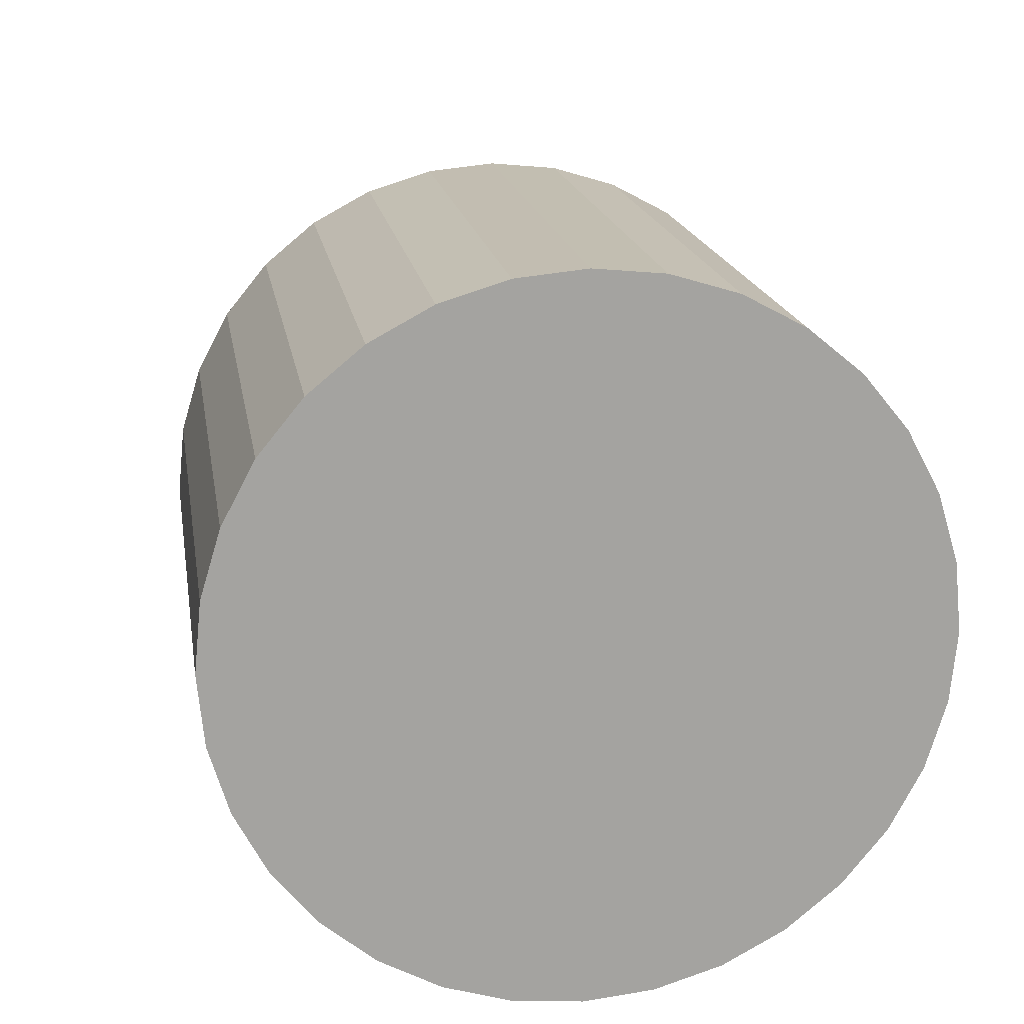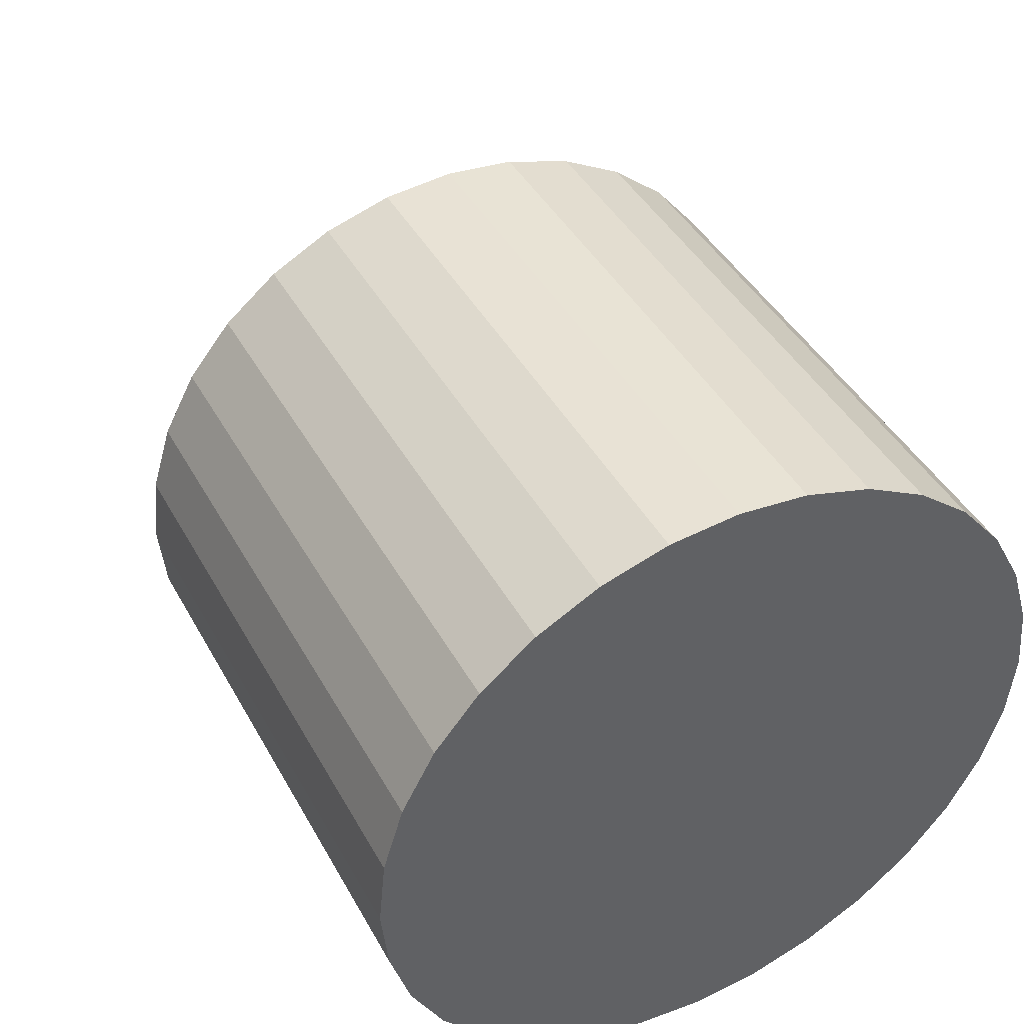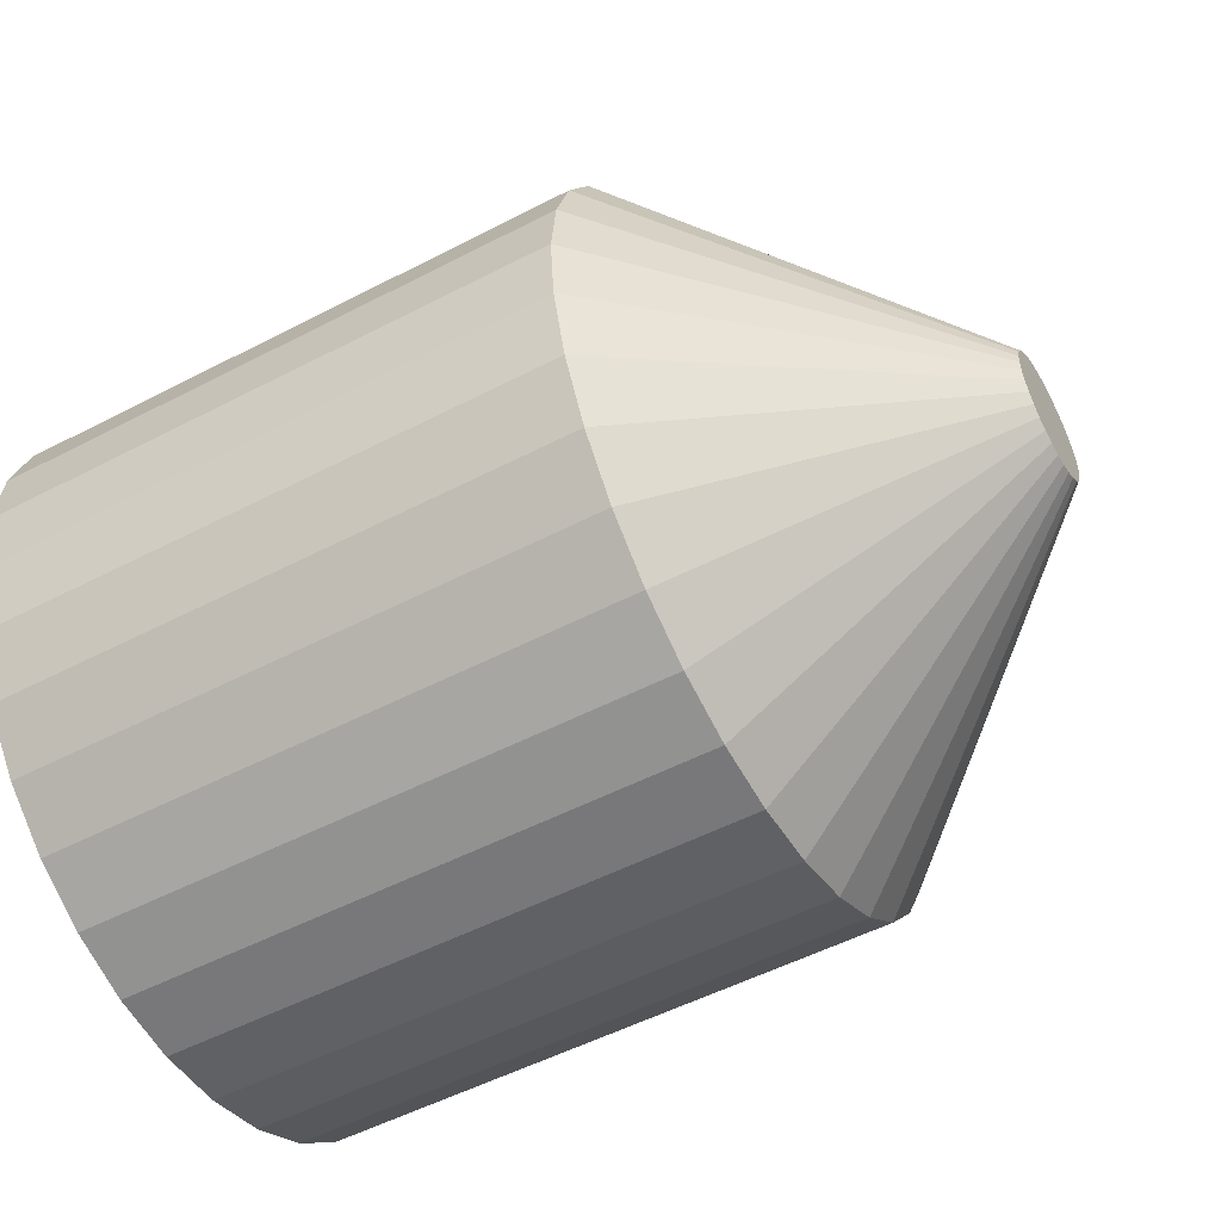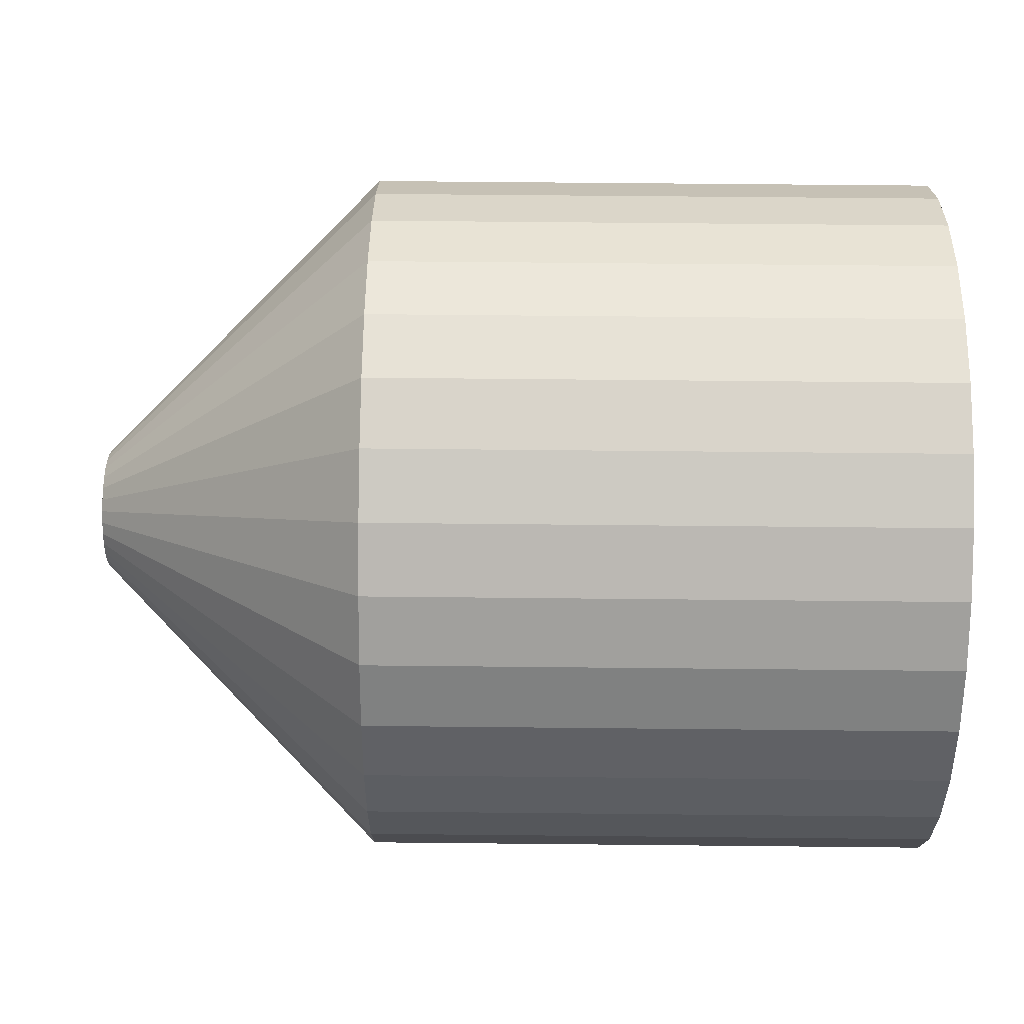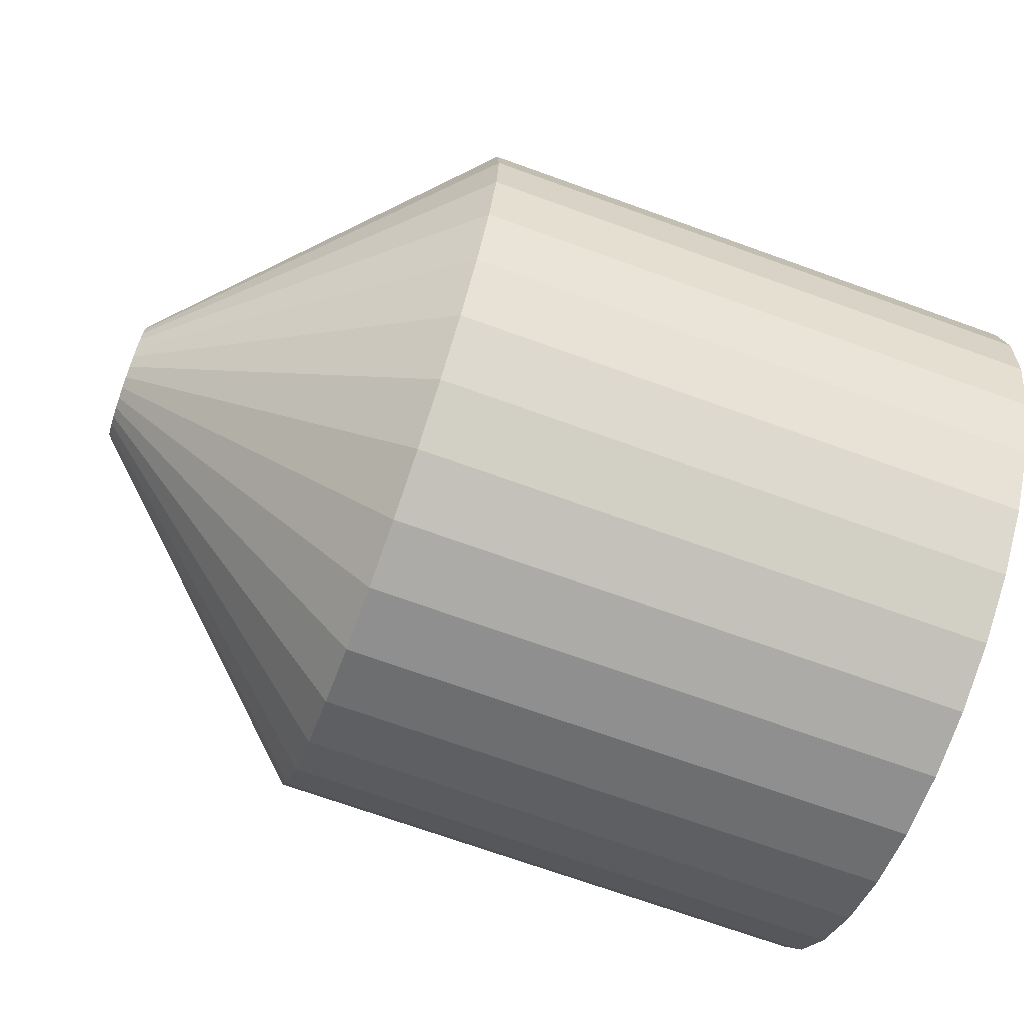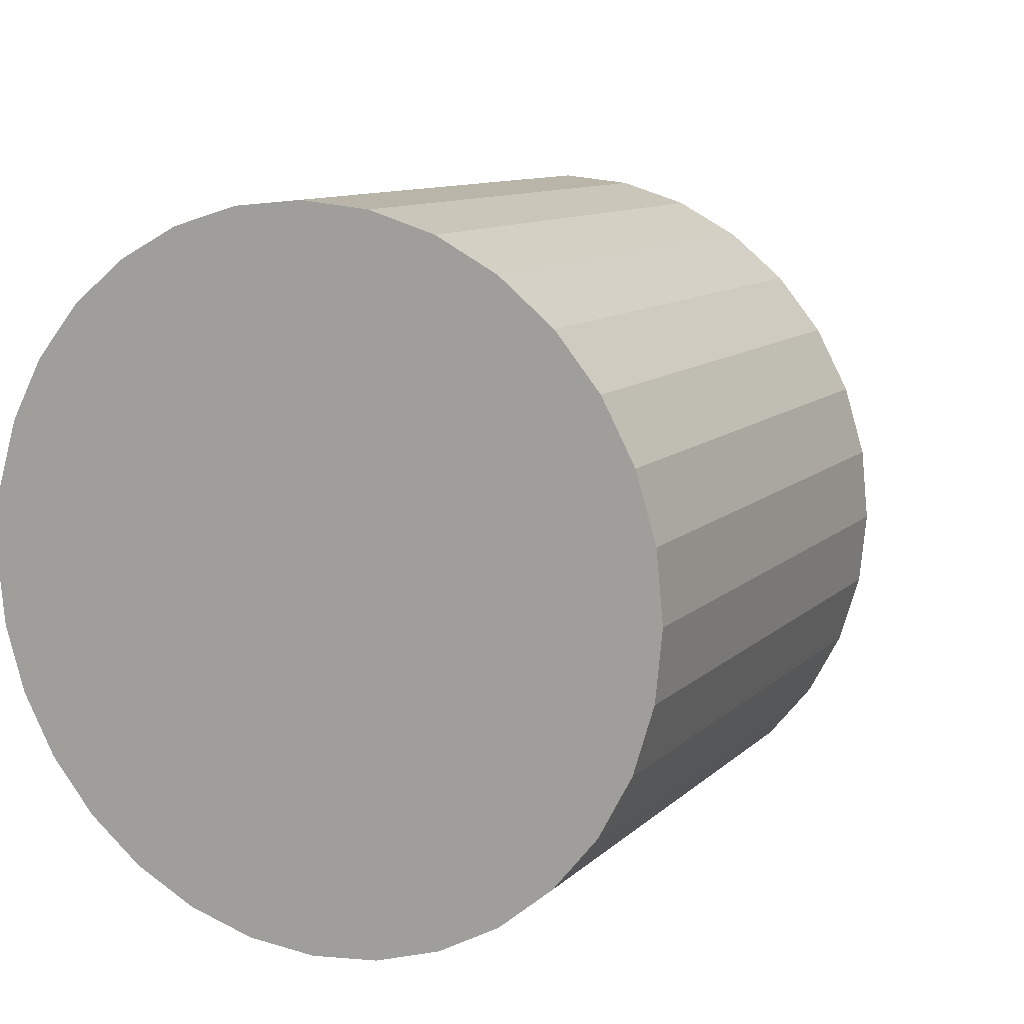
<metadata>
{"format":"obj","ext":"obj","renderer":"f3d","projection":"perspective","resolution":1024,"background":"white","views":[{"elev":17.5,"azim":-99.1,"up":"+Z"},{"elev":42.8,"azim":-117.0,"up":"+Y"},{"elev":-53.1,"azim":29.1,"up":"+Y"},{"elev":69.2,"azim":-179.4,"up":"+Y"},{"elev":-71.0,"azim":160.1,"up":"+Z"},{"elev":10.5,"azim":-64.2,"up":"+Z"}]}
</metadata>
<code>
o 실린더
v -0.2435 0.001842 0.3012
v 0.2452 0.000995 0.3012
v -0.2434 0.06073 0.2953
v 0.2453 0.05988 0.2953
v -0.2433 0.1174 0.2781
v 0.2454 0.1165 0.2781
v -0.2432 0.1695 0.25
v 0.2455 0.1687 0.25
v -0.2431 0.2153 0.2122
v 0.2456 0.2144 0.2122
v -0.2431 0.2528 0.1662
v 0.2457 0.252 0.1662
v -0.243 0.2807 0.1137
v 0.2457 0.2799 0.1137
v -0.243 0.2979 0.05677
v 0.2458 0.297 0.05677
v -0.243 0.3037 -0.002464
v 0.2458 0.3028 -0.002464
v -0.243 0.2979 -0.0617
v 0.2458 0.297 -0.0617
v -0.243 0.2807 -0.1187
v 0.2457 0.2799 -0.1187
v -0.2431 0.2528 -0.1712
v 0.2457 0.252 -0.1712
v -0.2431 0.2153 -0.2172
v 0.2456 0.2144 -0.2172
v -0.2432 0.1695 -0.2549
v 0.2455 0.1687 -0.2549
v -0.2433 0.1174 -0.283
v 0.2454 0.1165 -0.283
v -0.2434 0.06073 -0.3003
v 0.2453 0.05988 -0.3003
v -0.2435 0.001842 -0.3061
v 0.2452 0.000994 -0.3061
v -0.2436 -0.05705 -0.3003
v 0.2451 -0.05789 -0.3003
v -0.2437 -0.1137 -0.283
v 0.245 -0.1145 -0.283
v -0.2438 -0.1659 -0.2549
v 0.245 -0.1667 -0.2549
v -0.2439 -0.2116 -0.2172
v 0.2449 -0.2124 -0.2172
v -0.2439 -0.2491 -0.1712
v 0.2448 -0.25 -0.1712
v -0.244 -0.277 -0.1187
v 0.2448 -0.2779 -0.1187
v -0.244 -0.2942 -0.0617
v 0.2447 -0.2951 -0.0617
v -0.244 -0.3 -0.002464
v 0.2447 -0.3009 -0.002464
v -0.244 -0.2942 0.05677
v 0.2447 -0.2951 0.05677
v -0.244 -0.277 0.1137
v 0.2448 -0.2779 0.1137
v -0.2439 -0.2491 0.1662
v 0.2448 -0.25 0.1662
v -0.2439 -0.2116 0.2122
v 0.2449 -0.2124 0.2122
v -0.2438 -0.1659 0.25
v 0.245 -0.1667 0.25
v -0.2437 -0.1137 0.2781
v 0.245 -0.1145 0.2781
v -0.2436 -0.05704 0.2953
v 0.2451 -0.05789 0.2953
v 0.2453 0.05988 0.2953
v 0.2452 0.000995 0.3012
v 0.2454 0.1165 0.2781
v 0.2455 0.1687 0.25
v 0.2456 0.2144 0.2122
v 0.2457 0.252 0.1662
v 0.2457 0.2799 0.1137
v 0.2458 0.297 0.05677
v 0.2458 0.3028 -0.002464
v 0.2458 0.297 -0.0617
v 0.2457 0.2799 -0.1187
v 0.2457 0.252 -0.1712
v 0.2456 0.2144 -0.2172
v 0.2455 0.1687 -0.2549
v 0.2454 0.1165 -0.283
v 0.2453 0.05988 -0.3003
v 0.2452 0.000994 -0.3061
v 0.2451 -0.05789 -0.3003
v 0.245 -0.1145 -0.283
v 0.245 -0.1667 -0.2549
v 0.2449 -0.2124 -0.2172
v 0.2448 -0.25 -0.1712
v 0.2448 -0.2779 -0.1187
v 0.2447 -0.2951 -0.0617
v 0.2447 -0.3009 -0.002464
v 0.2447 -0.2951 0.05677
v 0.2448 -0.2779 0.1137
v 0.2448 -0.25 0.1662
v 0.2449 -0.2124 0.2122
v 0.245 -0.1667 0.25
v 0.245 -0.1145 0.2781
v 0.2451 -0.05789 0.2953
v 0.2467 0.000992 0.3012
v 0.4957 0.00056 0.05091
v 0.4957 0.01035 0.04994
v 0.2468 0.05988 0.2953
v 0.4957 0.01983 0.04705
v 0.2469 0.1165 0.2781
v 0.4958 0.02867 0.0423
v 0.247 0.1687 0.25
v 0.4958 0.03654 0.0358
v 0.247 0.2144 0.2122
v 0.4958 0.0431 0.02776
v 0.2471 0.252 0.1662
v 0.4958 0.04805 0.01844
v 0.2472 0.2799 0.1137
v 0.4958 0.05113 0.008225
v 0.2472 0.297 0.05677
v 0.4958 0.05218 -0.002465
v 0.2472 0.3028 -0.002464
v 0.4958 0.05113 -0.01315
v 0.2472 0.297 -0.0617
v 0.4958 0.04805 -0.02337
v 0.2472 0.2799 -0.1187
v 0.4958 0.0431 -0.03268
v 0.2471 0.252 -0.1712
v 0.4958 0.03654 -0.04073
v 0.247 0.2144 -0.2172
v 0.4958 0.02867 -0.04723
v 0.247 0.1687 -0.2549
v 0.4957 0.01983 -0.05198
v 0.2469 0.1165 -0.283
v 0.4957 0.01035 -0.05487
v 0.2468 0.05988 -0.3003
v 0.4957 0.00056 -0.05584
v 0.2467 0.000992 -0.3061
v 0.4957 -0.009232 -0.05487
v 0.2466 -0.0579 -0.3003
v 0.4957 -0.01871 -0.05198
v 0.2465 -0.1145 -0.283
v 0.4957 -0.02755 -0.04723
v 0.2464 -0.1667 -0.2549
v 0.4956 -0.03542 -0.04073
v 0.2463 -0.2124 -0.2172
v 0.4956 -0.04198 -0.03268
v 0.2462 -0.25 -0.1712
v 0.4956 -0.04693 -0.02337
v 0.2462 -0.2779 -0.1187
v 0.4956 -0.05001 -0.01315
v 0.2462 -0.2951 -0.0617
v 0.4956 -0.05106 -0.002465
v 0.2462 -0.3009 -0.002464
v 0.4956 -0.05001 0.008225
v 0.2462 -0.2951 0.05677
v 0.4956 -0.04693 0.01844
v 0.2462 -0.2779 0.1137
v 0.4956 -0.04198 0.02776
v 0.2462 -0.25 0.1662
v 0.4956 -0.03542 0.0358
v 0.2463 -0.2124 0.2122
v 0.4957 -0.02755 0.0423
v 0.2464 -0.1667 0.25
v 0.4957 -0.01871 0.04705
v 0.2465 -0.1145 0.2781
v 0.4957 -0.009232 0.04994
v 0.2466 -0.0579 0.2953
f 66 3 1
f 65 5 3
f 67 7 5
f 68 9 7
f 69 11 9
f 70 13 11
f 71 15 13
f 72 17 15
f 73 19 17
f 74 21 19
f 75 23 21
f 76 25 23
f 77 27 25
f 78 29 27
f 79 31 29
f 80 33 31
f 81 35 33
f 82 37 35
f 83 39 37
f 84 41 39
f 85 43 41
f 86 45 43
f 87 47 45
f 88 49 47
f 89 51 49
f 90 53 51
f 91 55 53
f 92 57 55
f 93 59 57
f 94 61 59
f 54 152 56
f 95 63 61
f 96 1 63
f 59 61 7
f 2 65 66
f 4 67 65
f 6 68 67
f 8 69 68
f 10 70 69
f 12 71 70
f 14 72 71
f 16 73 72
f 18 74 73
f 20 75 74
f 22 76 75
f 24 77 76
f 26 78 77
f 28 79 78
f 30 80 79
f 32 81 80
f 34 82 81
f 36 83 82
f 38 84 83
f 40 85 84
f 42 86 85
f 44 87 86
f 46 88 87
f 48 89 88
f 50 90 89
f 52 91 90
f 54 92 91
f 56 93 92
f 58 94 93
f 60 95 94
f 62 96 95
f 64 66 96
f 64 97 2
f 28 126 30
f 56 154 58
f 30 128 32
f 105 103 153
f 58 156 60
f 32 130 34
f 6 104 8
f 60 158 62
f 34 132 36
f 8 106 10
f 62 160 64
f 36 134 38
f 10 108 12
f 38 136 40
f 12 110 14
f 4 102 6
f 40 138 42
f 14 112 16
f 42 140 44
f 16 114 18
f 44 142 46
f 18 116 20
f 46 144 48
f 20 118 22
f 48 146 50
f 22 120 24
f 50 148 52
f 24 122 26
f 52 150 54
f 26 124 28
f 100 98 99
f 102 99 101
f 104 101 103
f 106 103 105
f 108 105 107
f 110 107 109
f 112 109 111
f 114 111 113
f 114 115 116
f 116 117 118
f 118 119 120
f 120 121 122
f 122 123 124
f 124 125 126
f 126 127 128
f 128 129 130
f 132 129 131
f 134 131 133
f 136 133 135
f 138 135 137
f 140 137 139
f 142 139 141
f 144 141 143
f 146 143 145
f 146 147 148
f 148 149 150
f 150 151 152
f 152 153 154
f 154 155 156
f 156 157 158
f 158 159 160
f 160 98 97
f 2 100 4
f 66 65 3
f 65 67 5
f 67 68 7
f 68 69 9
f 69 70 11
f 70 71 13
f 71 72 15
f 72 73 17
f 73 74 19
f 74 75 21
f 75 76 23
f 76 77 25
f 77 78 27
f 78 79 29
f 79 80 31
f 80 81 33
f 81 82 35
f 82 83 37
f 83 84 39
f 84 85 41
f 85 86 43
f 86 87 45
f 87 88 47
f 88 89 49
f 89 90 51
f 90 91 53
f 91 92 55
f 92 93 57
f 93 94 59
f 94 95 61
f 54 150 152
f 95 96 63
f 96 66 1
f 63 1 3
f 3 5 63
f 5 7 61
f 63 5 61
f 7 9 57
f 9 11 55
f 11 13 55
f 13 15 53
f 55 13 53
f 15 17 49
f 17 19 47
f 19 21 47
f 21 23 45
f 47 21 45
f 23 25 41
f 25 27 39
f 27 29 39
f 29 31 37
f 39 29 37
f 31 33 35
f 35 37 31
f 39 41 25
f 41 43 23
f 43 45 23
f 47 49 17
f 49 51 15
f 51 53 15
f 55 57 9
f 57 59 7
f 2 4 65
f 4 6 67
f 6 8 68
f 8 10 69
f 10 12 70
f 12 14 71
f 14 16 72
f 16 18 73
f 18 20 74
f 20 22 75
f 22 24 76
f 24 26 77
f 26 28 78
f 28 30 79
f 30 32 80
f 32 34 81
f 34 36 82
f 36 38 83
f 38 40 84
f 40 42 85
f 42 44 86
f 44 46 87
f 46 48 88
f 48 50 89
f 50 52 90
f 52 54 91
f 54 56 92
f 56 58 93
f 58 60 94
f 60 62 95
f 62 64 96
f 64 2 66
f 64 160 97
f 28 124 126
f 56 152 154
f 30 126 128
f 101 99 157
f 99 98 159
f 157 99 159
f 157 155 101
f 155 153 103
f 101 155 103
f 153 151 105
f 151 149 107
f 105 151 107
f 149 147 111
f 147 145 113
f 145 143 115
f 143 141 117
f 141 139 117
f 139 137 119
f 117 139 119
f 137 135 121
f 135 133 123
f 121 135 123
f 133 131 127
f 131 129 127
f 127 125 133
f 125 123 133
f 121 119 137
f 117 115 143
f 115 113 145
f 113 111 147
f 111 109 149
f 109 107 149
f 58 154 156
f 32 128 130
f 6 102 104
f 60 156 158
f 34 130 132
f 8 104 106
f 62 158 160
f 36 132 134
f 10 106 108
f 38 134 136
f 12 108 110
f 4 100 102
f 40 136 138
f 14 110 112
f 42 138 140
f 16 112 114
f 44 140 142
f 18 114 116
f 46 142 144
f 20 116 118
f 48 144 146
f 22 118 120
f 50 146 148
f 24 120 122
f 52 148 150
f 26 122 124
f 100 97 98
f 102 100 99
f 104 102 101
f 106 104 103
f 108 106 105
f 110 108 107
f 112 110 109
f 114 112 111
f 114 113 115
f 116 115 117
f 118 117 119
f 120 119 121
f 122 121 123
f 124 123 125
f 126 125 127
f 128 127 129
f 132 130 129
f 134 132 131
f 136 134 133
f 138 136 135
f 140 138 137
f 142 140 139
f 144 142 141
f 146 144 143
f 146 145 147
f 148 147 149
f 150 149 151
f 152 151 153
f 154 153 155
f 156 155 157
f 158 157 159
f 160 159 98
f 2 97 100

</code>
